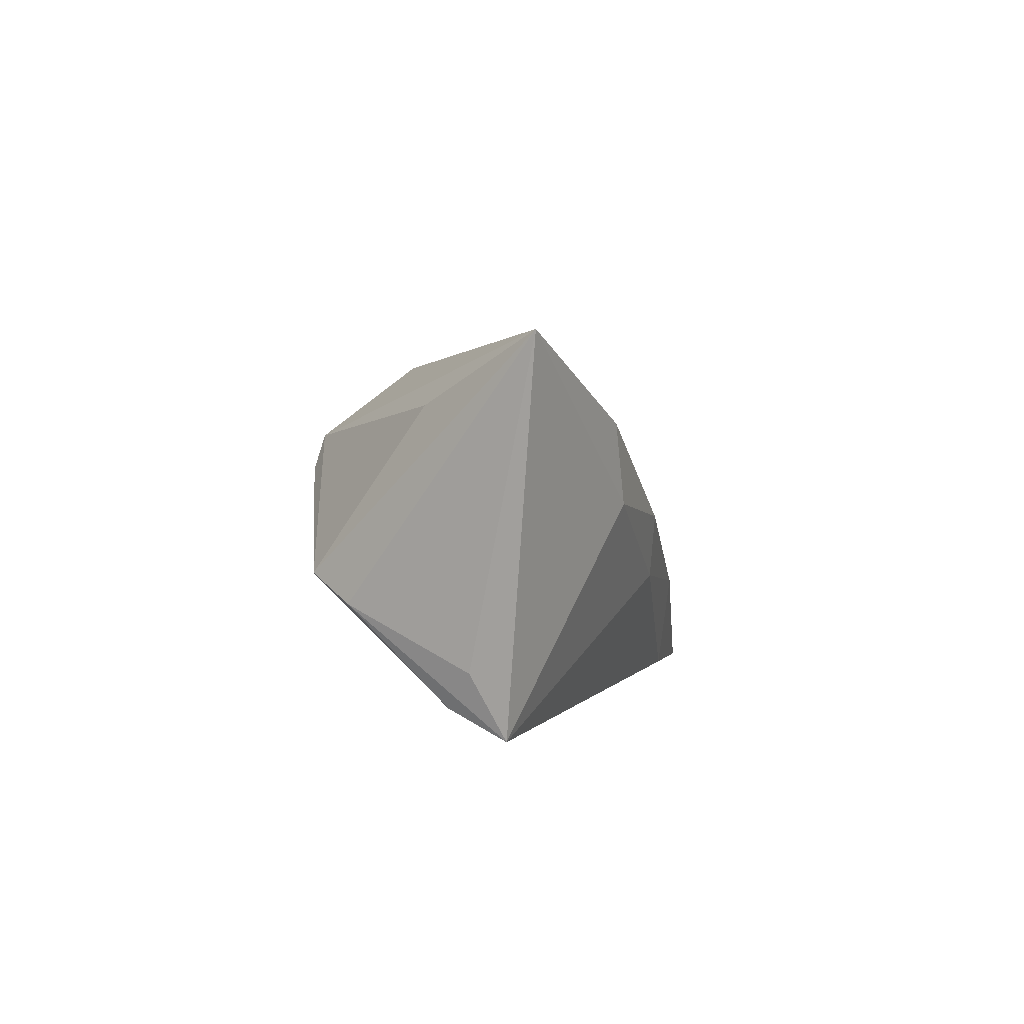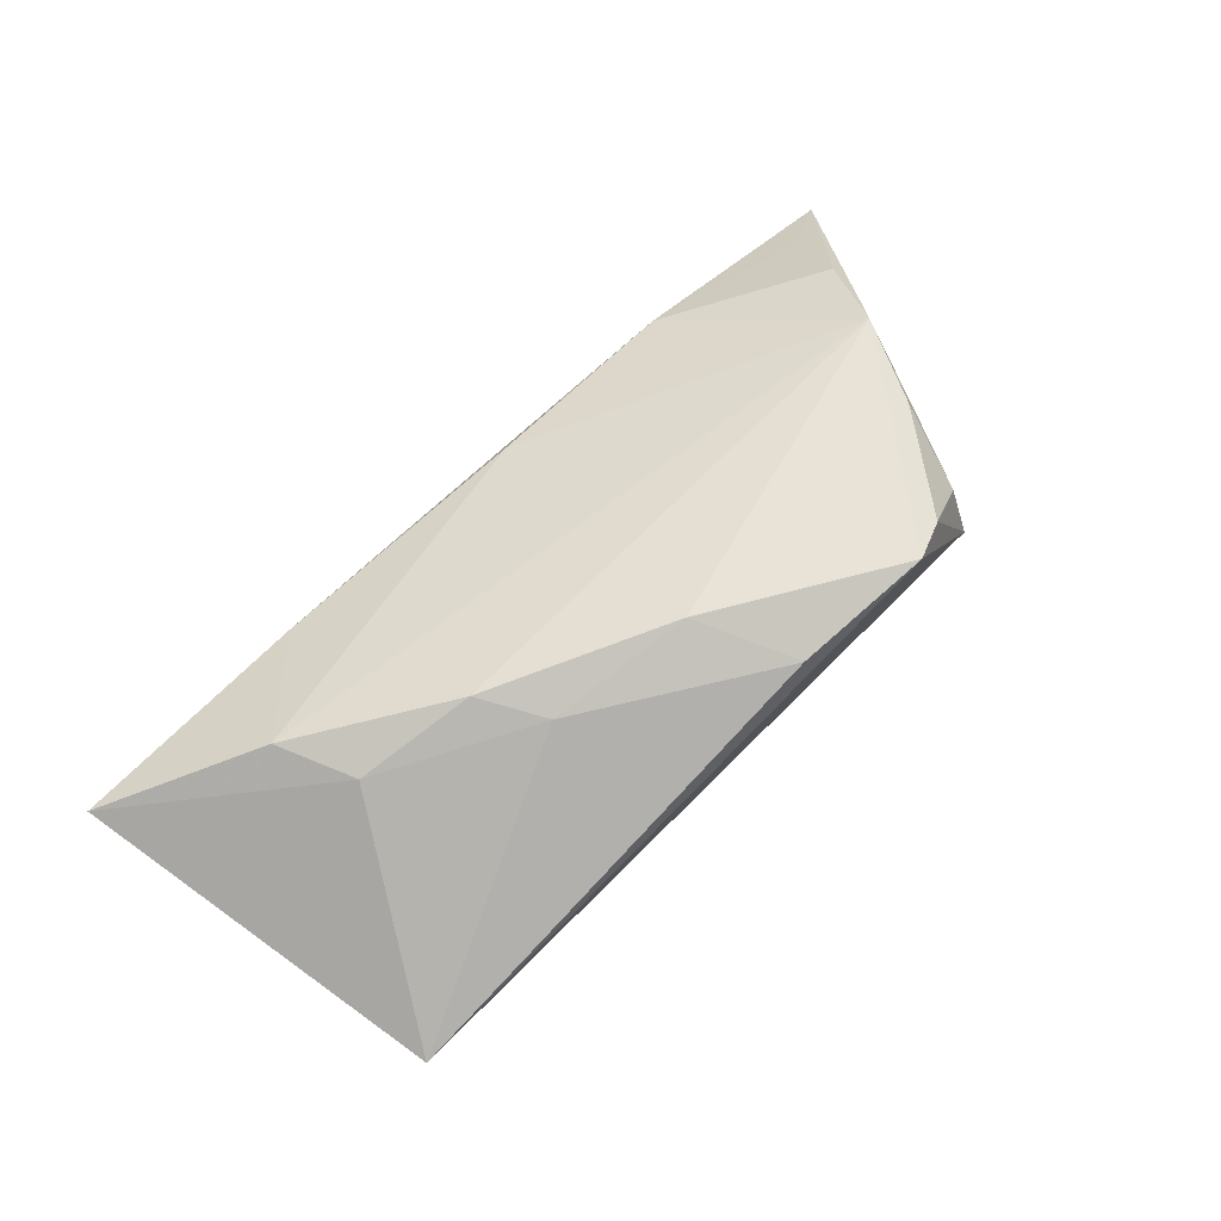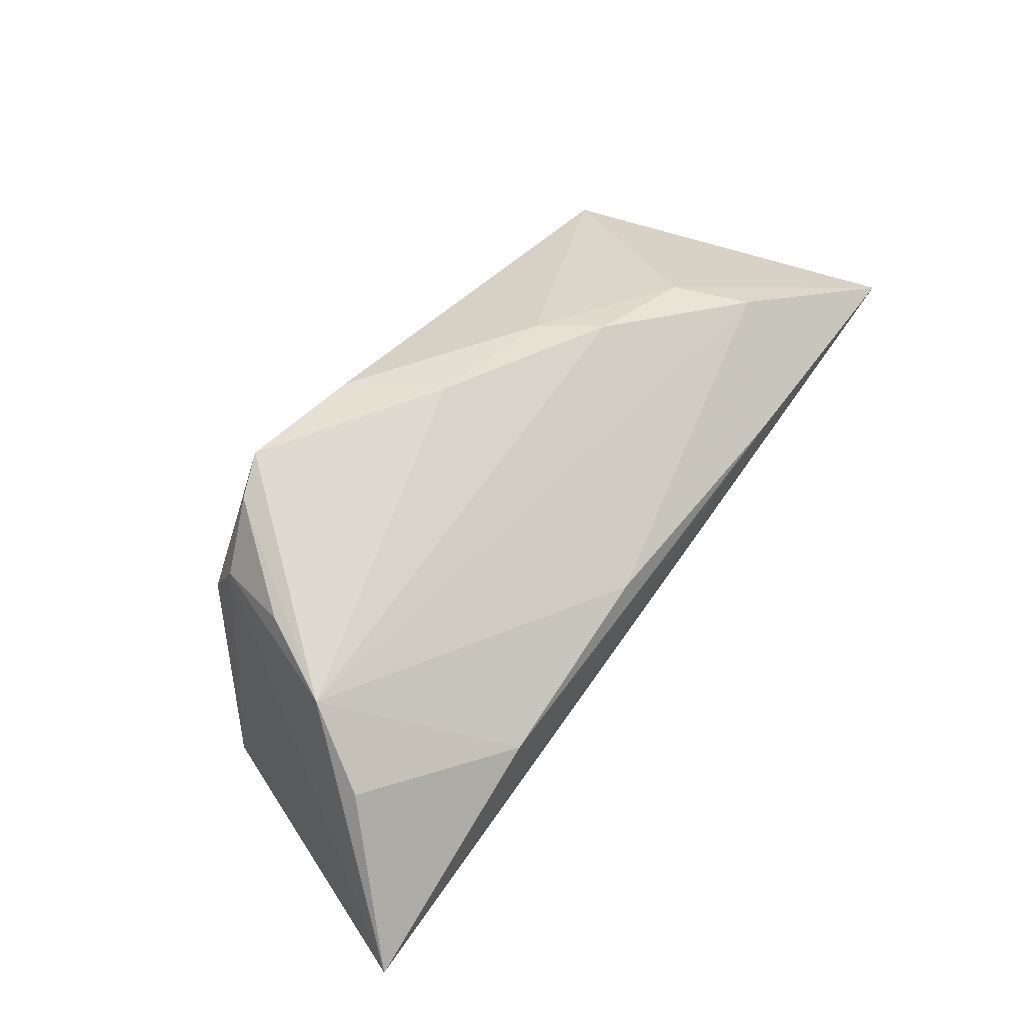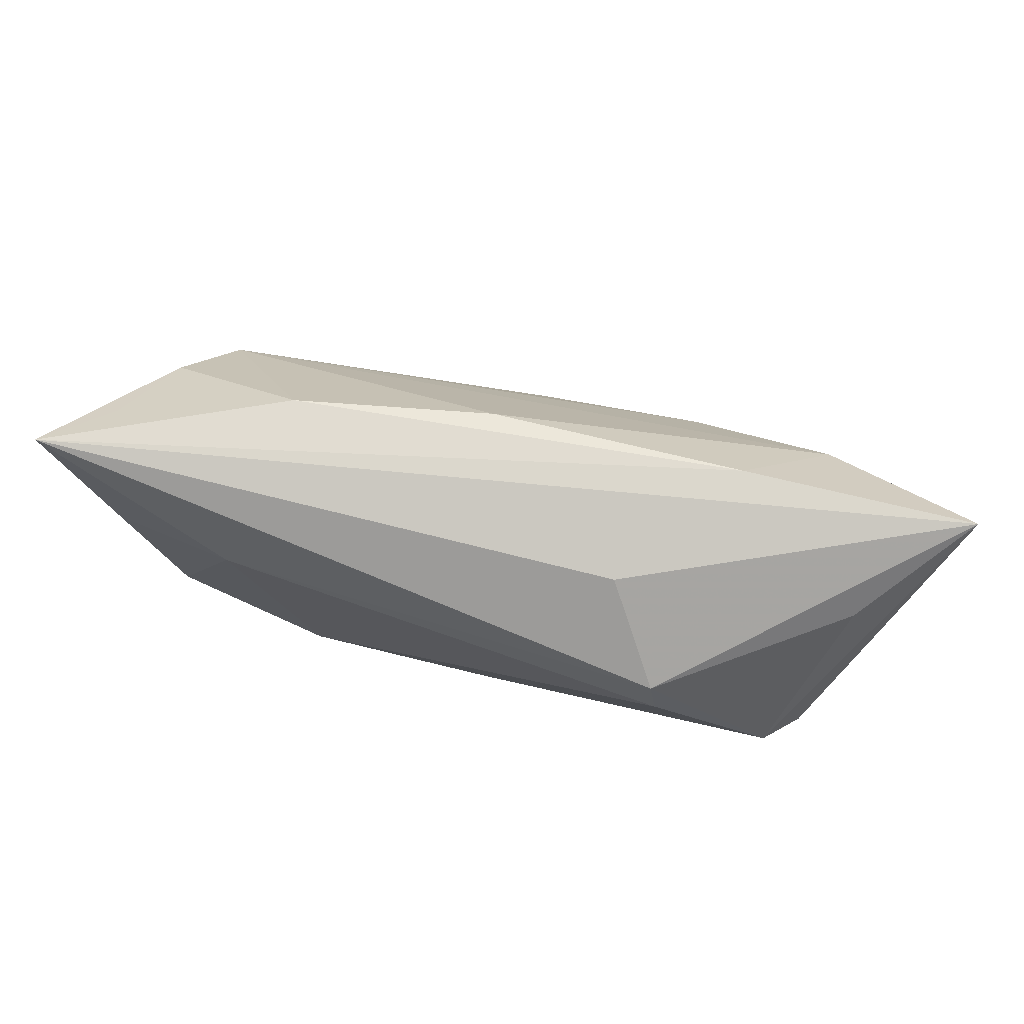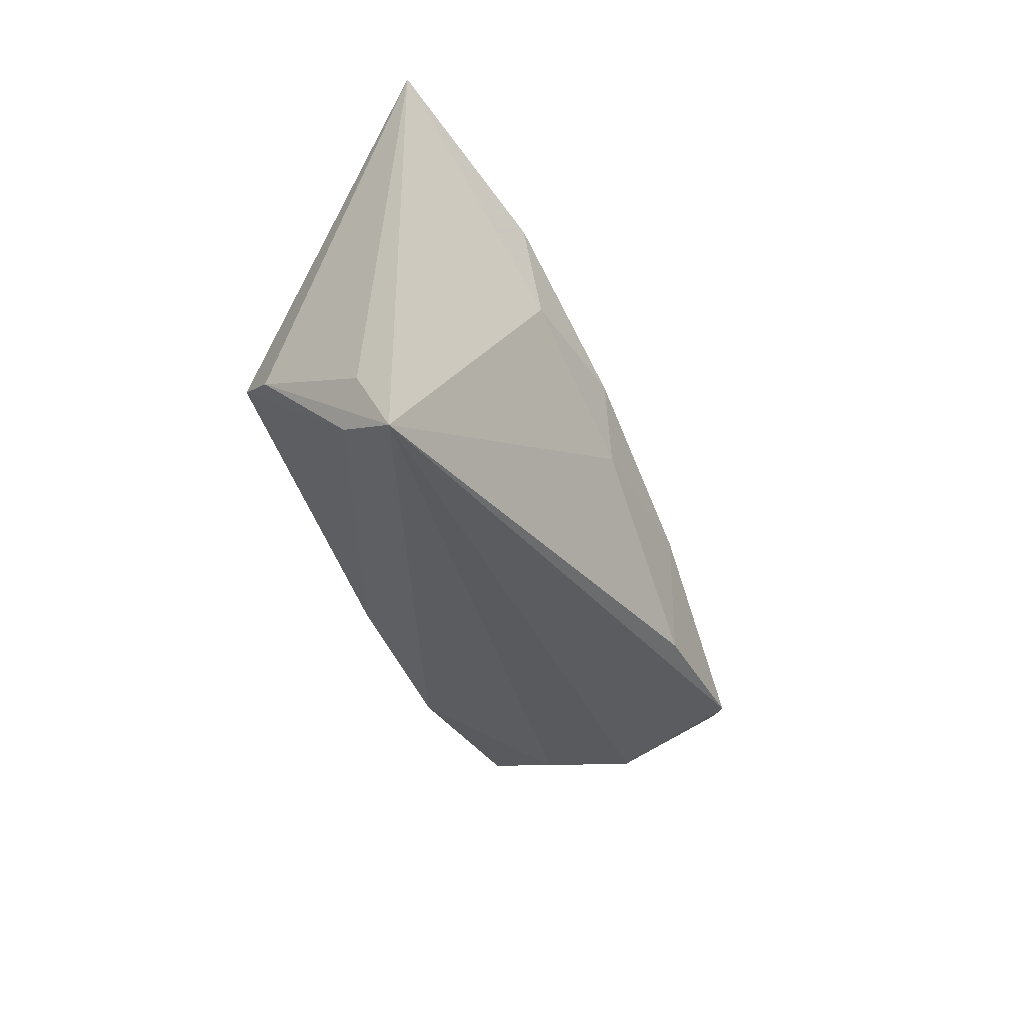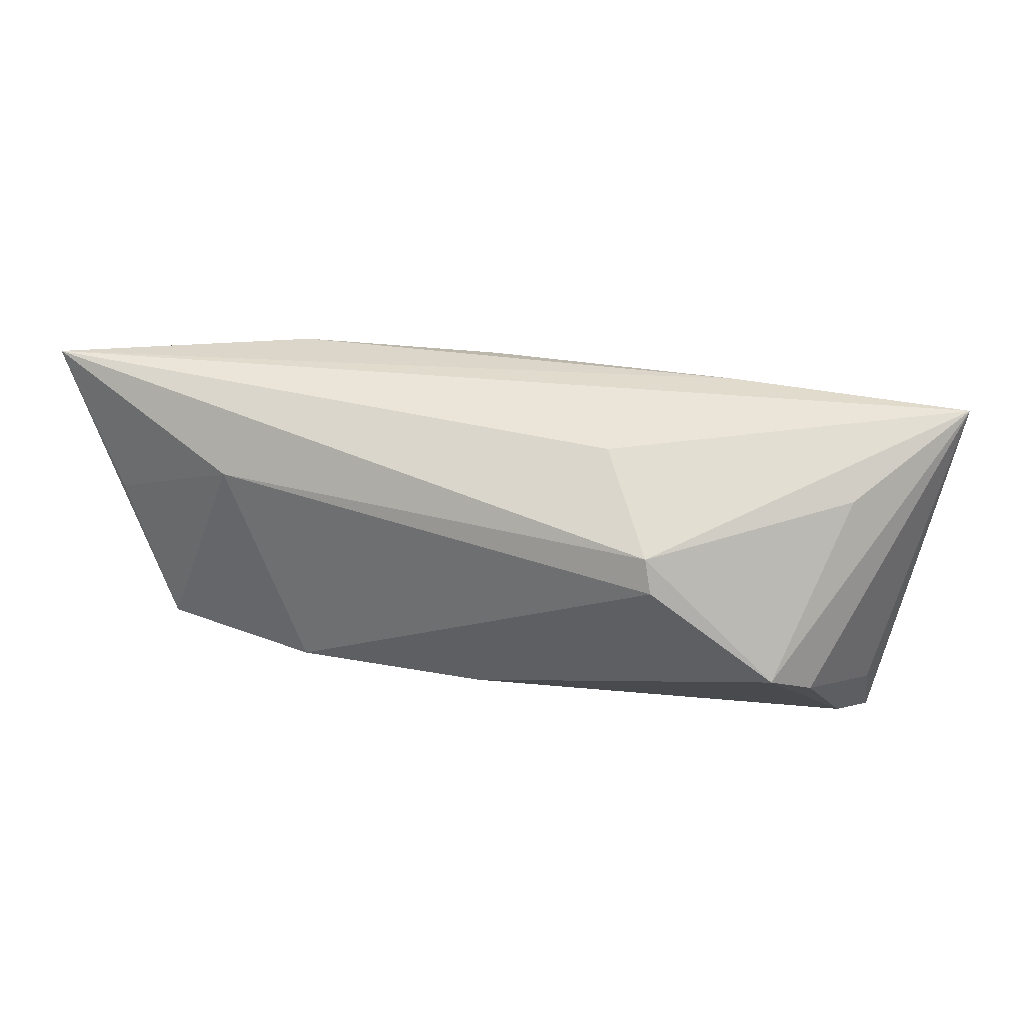
<metadata>
{"format":"obj","ext":"obj","renderer":"f3d","projection":"perspective","resolution":1024,"background":"white","views":[{"elev":3.3,"azim":-83.2,"up":"+Y"},{"elev":78.1,"azim":-44.5,"up":"+Z"},{"elev":53.0,"azim":125.9,"up":"+Z"},{"elev":71.1,"azim":-161.6,"up":"+Y"},{"elev":-35.1,"azim":-68.5,"up":"+Y"},{"elev":32.0,"azim":-158.6,"up":"+Y"}]}
</metadata>
<code>
v -0.0442 -0.007523 -0.01159
v -0.03702 0.01282 0.01826
v 0.03284 0.01139 -0.01969
v -0.02516 0.007113 -0.01969
v 0.05862 0.02229 -0.01519
v -0.03299 0.003422 0.01892
v 0.008922 -0.02081 0.02138
v 0.04848 0.01111 0.003618
v -0.001712 -0.01348 -0.01797
v -0.0487 -0.02207 0.007034
v 0.03643 -0.01813 0.01228
v 0.03575 -0.02195 0.005681
v 0.02262 -0.01442 -0.01969
v 0.03731 -0.01915 -0.006563
v -0.04603 -0.01889 0.0001533
v -0.04551 0.01492 -0.002514
v 0.003158 -0.00891 0.02307
v 0.02971 0.02225 6.296e-05
v 0.005229 0.02165 0.006504
v 0.05146 0.01878 -0.007181
v 0.05039 0.004097 -0.01667
v -0.04894 -0.01452 0.002926
v 0.0303 -0.02001 0.02012
v -0.02402 0.0112 -0.01863
v -0.01572 0.01963 -0.008969
v 0.0444 0.002511 0.01172
v -0.05631 0.02289 0.01104
v 0.0394 -0.007944 0.01469
v 0.02543 -0.02187 0.02287
v -0.04022 -0.004347 -0.01646
v -0.02687 0.02289 0.008622
v -0.01422 -0.006625 0.02115
v 0.04363 -0.01413 -0.01745
v -0.01873 0.001129 0.02196
f 27 5 25
f 27 10 6
f 24 25 5
f 27 25 24
f 3 24 5
f 4 24 3
f 5 26 11
f 11 33 5
f 7 10 29
f 27 24 16
f 22 10 27
f 31 5 27
f 31 18 5
f 8 26 5
f 8 18 26
f 5 33 21
f 21 3 5
f 33 3 21
f 23 26 29
f 33 11 12
f 29 10 12
f 12 23 29
f 11 23 12
f 29 26 17
f 26 34 17
f 17 7 29
f 10 7 32
f 32 6 10
f 32 34 6
f 7 17 32
f 32 17 34
f 4 9 30
f 27 16 30
f 30 24 4
f 30 16 24
f 13 3 33
f 10 9 13
f 4 3 13
f 13 9 4
f 26 18 19
f 18 31 19
f 5 18 20
f 20 8 5
f 18 8 20
f 28 11 26
f 26 23 28
f 28 23 11
f 15 9 10
f 15 30 9
f 33 12 14
f 14 13 33
f 14 12 10
f 10 13 14
f 2 19 31
f 2 31 27
f 2 34 26
f 26 19 2
f 27 6 2
f 6 34 2
f 30 15 1
f 1 22 27
f 27 30 1
f 10 22 1
f 1 15 10

</code>
